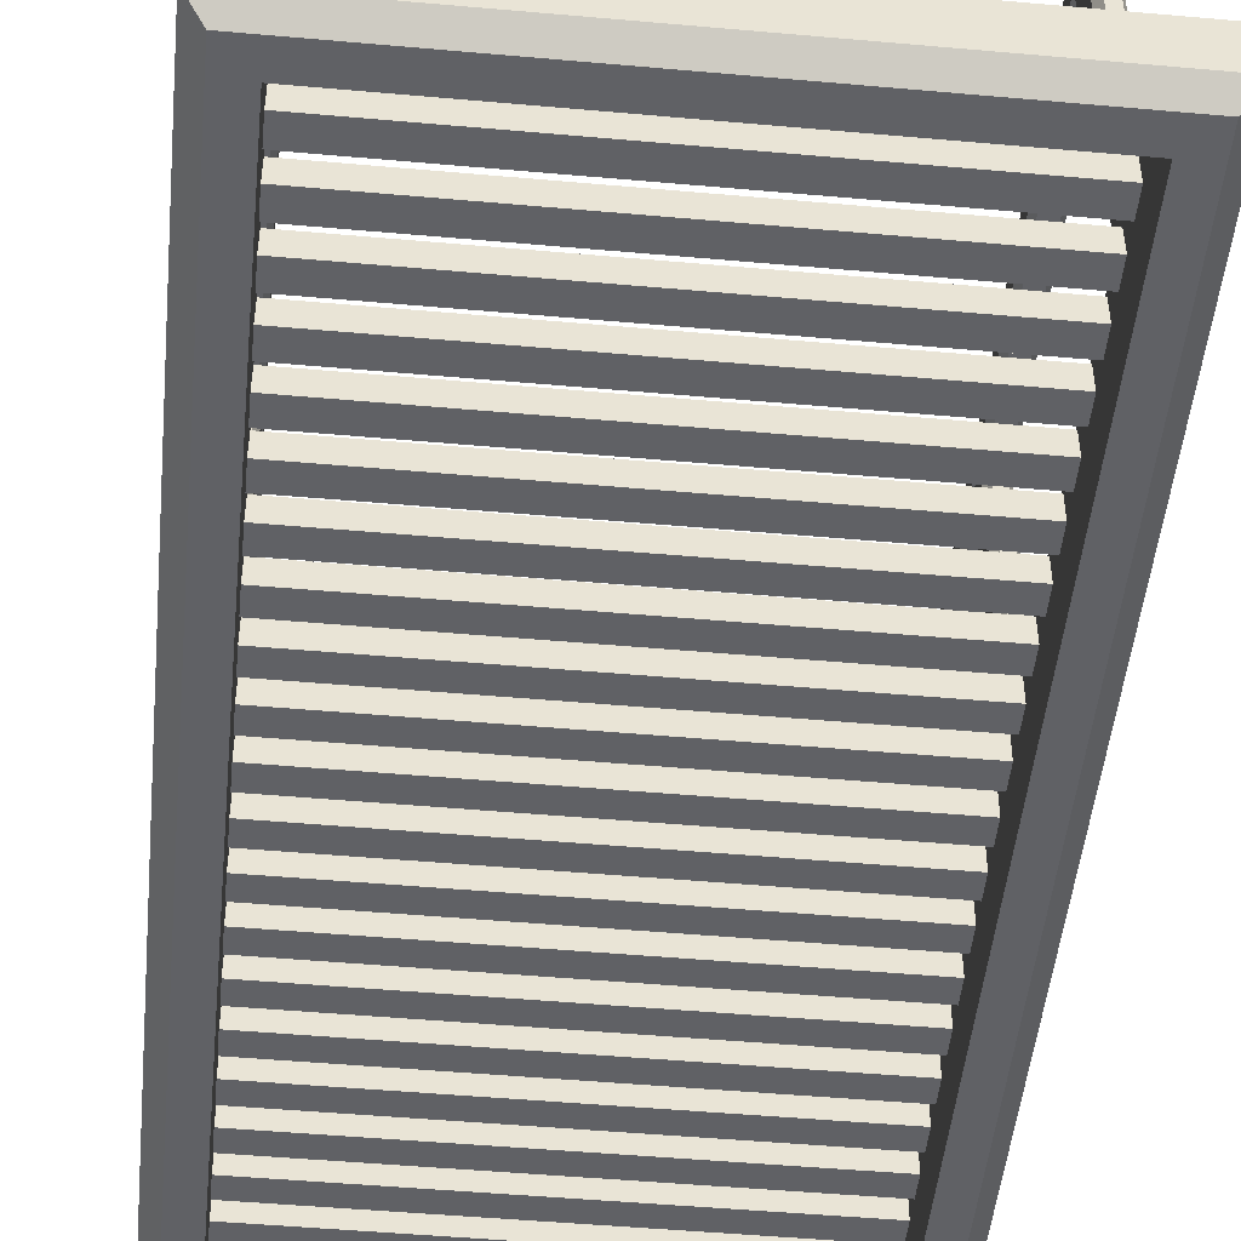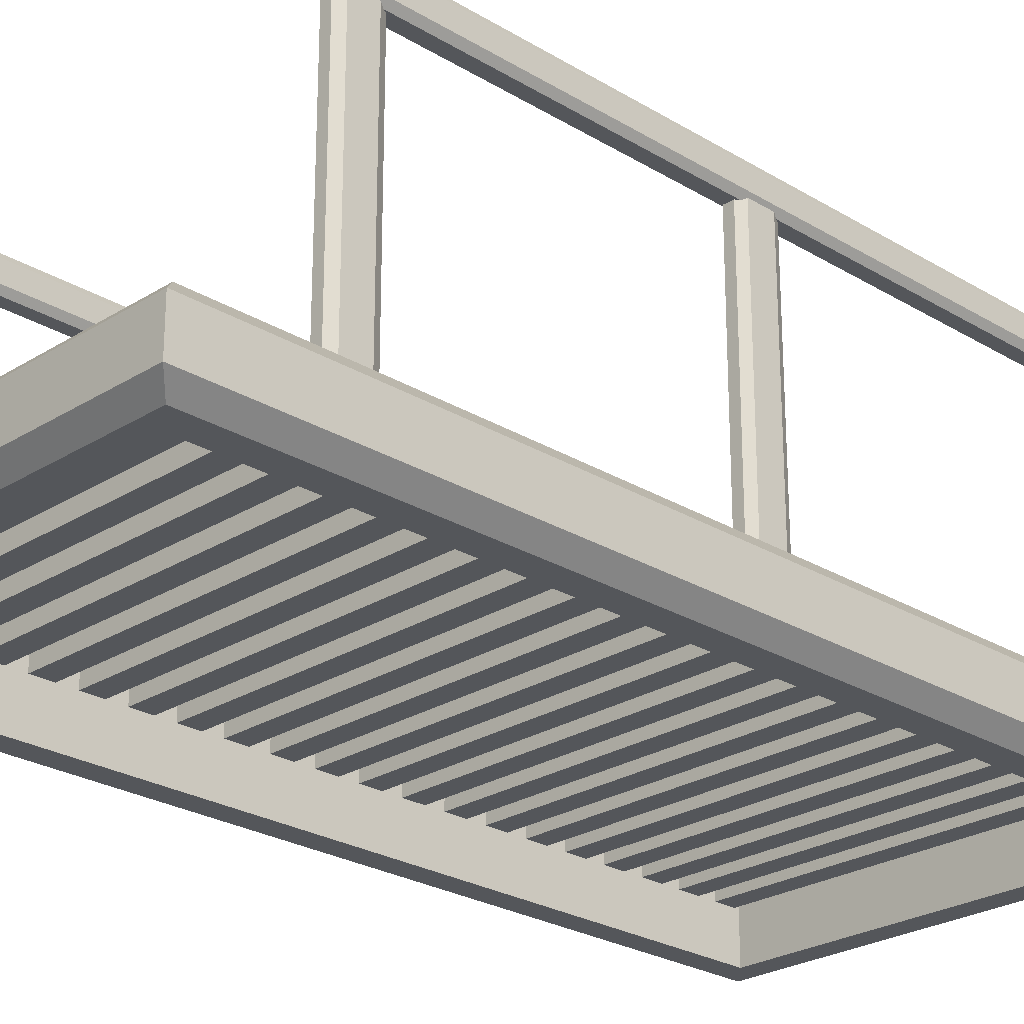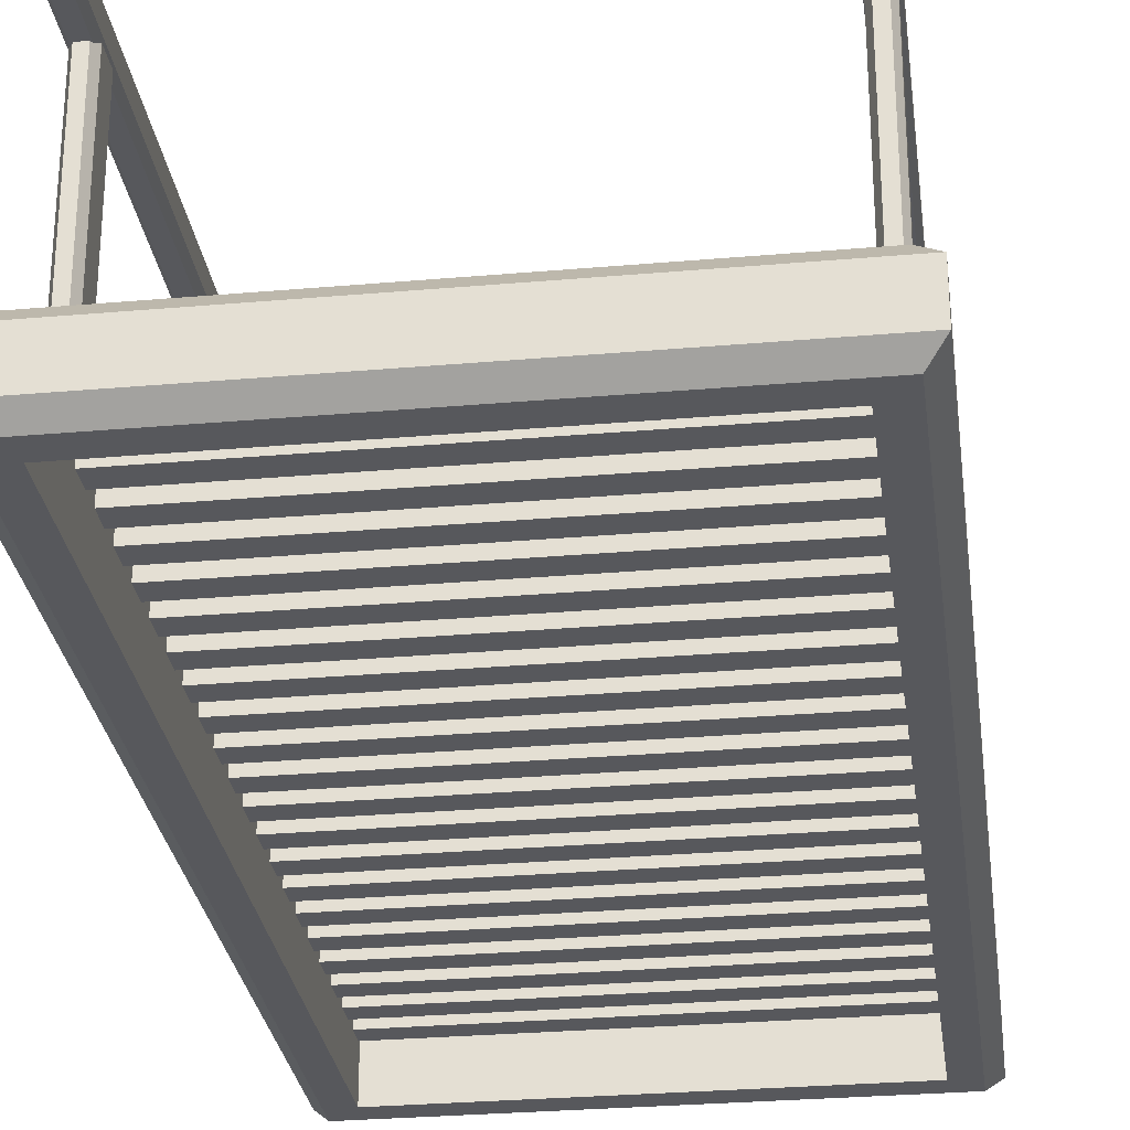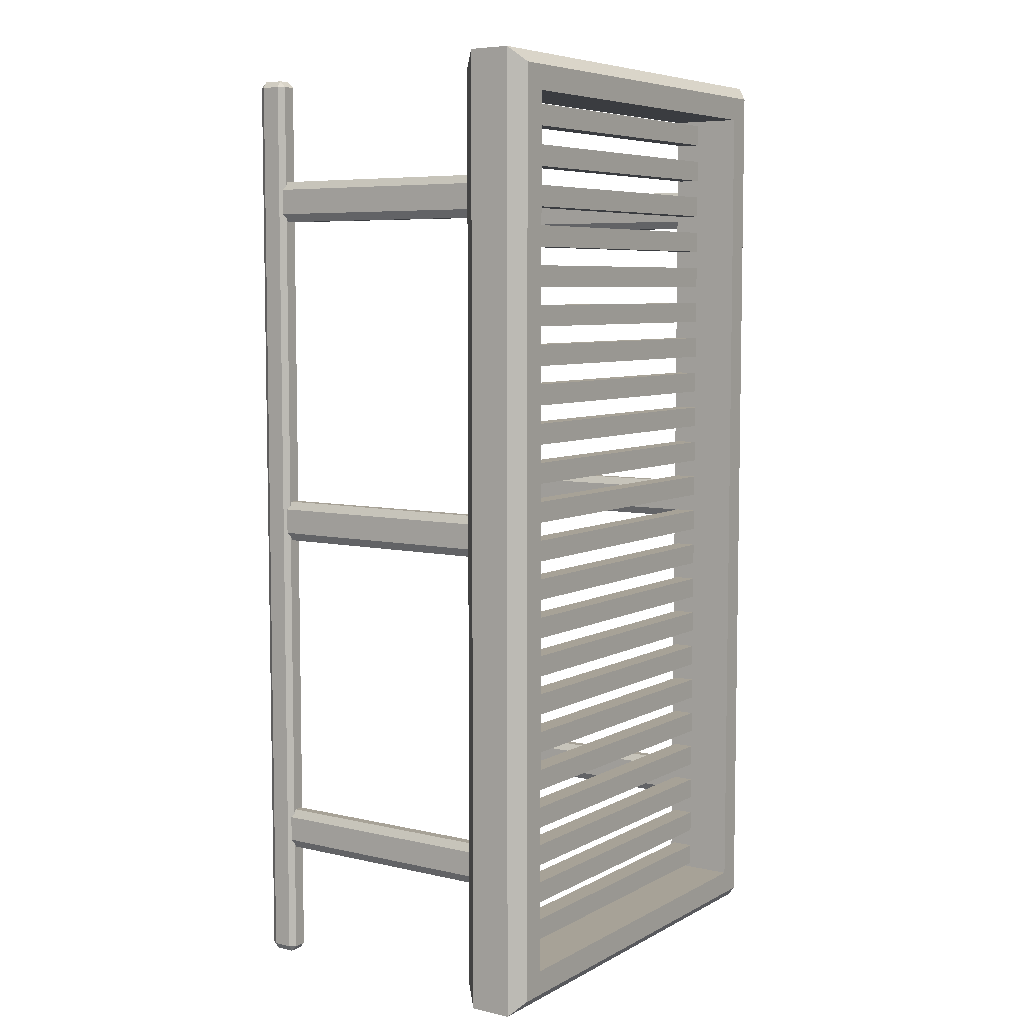
<metadata>
{"format":"obj","ext":"obj","renderer":"f3d","projection":"perspective","resolution":1024,"background":"white","views":[{"elev":-48.9,"azim":-5.7,"up":"+Y"},{"elev":-25.2,"azim":-134.5,"up":"+Y"},{"elev":-28.7,"azim":7.5,"up":"+Y"},{"elev":6.6,"azim":-56.1,"up":"+Z"}]}
</metadata>
<code>
o Catwalk_1
v -0.8386 0.01133 1.839
v 0.8386 0.01133 1.839
v -0.8386 0.01133 -1.839
v 0.8386 0.01133 -1.839
v -0.3333 0.01133 1.839
v 0.3333 0.01133 1.839
v 0.3333 0.01133 -1.839
v -0.3333 0.01133 -1.839
v -0.8386 0.01133 -0.6667
v -0.8386 0.01133 0.6667
v 0.8386 0.01133 0.6667
v 0.8386 0.01133 -0.6667
v -0.8386 -0.2902 0.6667
v -0.8386 -0.2902 1.839
v 0.3333 -0.2902 1.839
v 0.8386 -0.2902 1.839
v 0.8386 -0.2902 -0.6667
v 0.8386 -0.2902 -1.839
v -0.3333 -0.2902 -1.839
v -0.8386 -0.2902 -1.839
v -0.3333 -0.2902 1.839
v 0.3333 -0.2902 -1.839
v -0.8386 -0.2902 -0.6667
v 0.8386 -0.2902 0.6667
v -0.9323 0.01133 0.6667
v -1 -0.05635 0.6667
v -1 -0.05635 2
v -0.9323 0.01133 1.932
v 0.3333 0.01133 1.932
v 0.3333 -0.05635 2
v 1 -0.05635 2
v 0.9323 0.01133 1.932
v 0.9323 0.01133 -0.6667
v 1 -0.05635 -0.6667
v 1 -0.05635 -2
v 0.9323 0.01133 -1.932
v -0.3333 0.01133 -1.932
v -0.3333 -0.05635 -2
v -1 -0.05635 -2
v -0.9323 0.01133 -1.932
v -0.3333 -0.05635 2
v -0.3333 0.01133 1.932
v 0.3333 -0.05635 -2
v 0.3333 0.01133 -1.932
v -1 -0.05635 -0.6667
v -0.9323 0.01133 -0.6667
v 1 -0.05635 0.6667
v 0.9323 0.01133 0.6667
v -0.9416 -0.2902 1.942
v -1 -0.2317 2
v 0.9416 -0.2902 1.942
v 1 -0.2317 2
v -0.9416 -0.2902 -1.942
v -1 -0.2317 -2
v 0.9416 -0.2902 -1.942
v 1 -0.2317 -2
v -0.3333 -0.2902 1.942
v -0.3333 -0.2317 2
v 0.3333 -0.2317 2
v 0.3333 -0.2902 1.942
v 0.3333 -0.2902 -1.942
v 0.3333 -0.2317 -2
v -0.3333 -0.2317 -2
v -0.3333 -0.2902 -1.942
v -0.9416 -0.2902 -0.6667
v -1 -0.2317 -0.6667
v -1 -0.2317 0.6667
v -0.9416 -0.2902 0.6667
v 0.9416 -0.2902 0.6667
v 1 -0.2317 0.6667
v 1 -0.2317 -0.6667
v 0.9416 -0.2902 -0.6667
v -0.8932 -0.09644 -1.73
v -0.8932 -0.006104 -1.73
v -0.8932 -0.09644 -1.82
v -0.8932 -0.006104 -1.82
v 0.8932 -0.09644 -1.73
v 0.8932 -0.006104 -1.73
v 0.8932 -0.09644 -1.82
v 0.8932 -0.006104 -1.82
v -0.8932 -0.09644 -1.561
v -0.8932 -0.006104 -1.561
v -0.8932 -0.09644 -1.651
v -0.8932 -0.006104 -1.651
v 0.8932 -0.09644 -1.561
v 0.8932 -0.006104 -1.561
v 0.8932 -0.09644 -1.651
v 0.8932 -0.006104 -1.651
v -0.8932 -0.09644 -1.392
v -0.8932 -0.006104 -1.392
v -0.8932 -0.09644 -1.482
v -0.8932 -0.006104 -1.482
v 0.8932 -0.09644 -1.392
v 0.8932 -0.006104 -1.392
v 0.8932 -0.09644 -1.482
v 0.8932 -0.006104 -1.482
v -0.8932 -0.09644 -1.223
v -0.8932 -0.006104 -1.223
v -0.8932 -0.09644 -1.313
v -0.8932 -0.006104 -1.313
v 0.8932 -0.09644 -1.223
v 0.8932 -0.006104 -1.223
v 0.8932 -0.09644 -1.313
v 0.8932 -0.006104 -1.313
v -0.8932 -0.09644 -1.054
v -0.8932 -0.006104 -1.054
v -0.8932 -0.09644 -1.144
v -0.8932 -0.006104 -1.144
v 0.8932 -0.09644 -1.054
v 0.8932 -0.006104 -1.054
v 0.8932 -0.09644 -1.144
v 0.8932 -0.006104 -1.144
v -0.8932 -0.09644 -0.885
v -0.8932 -0.006104 -0.885
v -0.8932 -0.09644 -0.9753
v -0.8932 -0.006104 -0.9753
v 0.8932 -0.09644 -0.885
v 0.8932 -0.006104 -0.885
v 0.8932 -0.09644 -0.9753
v 0.8932 -0.006104 -0.9753
v -0.8932 -0.09644 -0.716
v -0.8932 -0.006104 -0.716
v -0.8932 -0.09644 -0.8064
v -0.8932 -0.006104 -0.8064
v 0.8932 -0.09644 -0.716
v 0.8932 -0.006104 -0.716
v 0.8932 -0.09644 -0.8064
v 0.8932 -0.006104 -0.8064
v -0.8932 -0.09644 -0.5471
v -0.8932 -0.006104 -0.5471
v -0.8932 -0.09644 -0.6374
v -0.8932 -0.006104 -0.6374
v 0.8932 -0.09644 -0.5471
v 0.8932 -0.006104 -0.5471
v 0.8932 -0.09644 -0.6374
v 0.8932 -0.006104 -0.6374
v -0.8932 -0.09644 -0.3782
v -0.8932 -0.006104 -0.3782
v -0.8932 -0.09644 -0.4685
v -0.8932 -0.006104 -0.4685
v 0.8932 -0.09644 -0.3782
v 0.8932 -0.006104 -0.3782
v 0.8932 -0.09644 -0.4685
v 0.8932 -0.006104 -0.4685
v -0.8932 -0.09644 -0.2093
v -0.8932 -0.006104 -0.2093
v -0.8932 -0.09644 -0.2996
v -0.8932 -0.006104 -0.2996
v 0.8932 -0.09644 -0.2093
v 0.8932 -0.006104 -0.2093
v 0.8932 -0.09644 -0.2996
v 0.8932 -0.006104 -0.2996
v -0.8932 -0.09644 -0.04033
v -0.8932 -0.006104 -0.04033
v -0.8932 -0.09644 -0.1307
v -0.8932 -0.006104 -0.1307
v 0.8932 -0.09644 -0.04033
v 0.8932 -0.006104 -0.04033
v 0.8932 -0.09644 -0.1307
v 0.8932 -0.006104 -0.1307
v -0.8932 -0.09644 0.1286
v -0.8932 -0.006104 0.1286
v -0.8932 -0.09644 0.03826
v -0.8932 -0.006104 0.03826
v 0.8932 -0.09644 0.1286
v 0.8932 -0.006104 0.1286
v 0.8932 -0.09644 0.03826
v 0.8932 -0.006104 0.03826
v -0.8932 -0.09644 0.2975
v -0.8932 -0.006104 0.2975
v -0.8932 -0.09644 0.2072
v -0.8932 -0.006104 0.2072
v 0.8932 -0.09644 0.2975
v 0.8932 -0.006104 0.2975
v 0.8932 -0.09644 0.2072
v 0.8932 -0.006104 0.2072
v -0.8932 -0.09644 0.4665
v -0.8932 -0.006104 0.4665
v -0.8932 -0.09644 0.3761
v -0.8932 -0.006104 0.3761
v 0.8932 -0.09644 0.4665
v 0.8932 -0.006104 0.4665
v 0.8932 -0.09644 0.3761
v 0.8932 -0.006104 0.3761
v -0.8932 -0.09644 0.6354
v -0.8932 -0.006104 0.6354
v -0.8932 -0.09644 0.545
v -0.8932 -0.006104 0.545
v 0.8932 -0.09644 0.6354
v 0.8932 -0.006104 0.6354
v 0.8932 -0.09644 0.545
v 0.8932 -0.006104 0.545
v -0.8932 -0.09644 0.8043
v -0.8932 -0.006104 0.8043
v -0.8932 -0.09644 0.714
v -0.8932 -0.006104 0.714
v 0.8932 -0.09644 0.8043
v 0.8932 -0.006104 0.8043
v 0.8932 -0.09644 0.714
v 0.8932 -0.006104 0.714
v -0.8932 -0.09644 0.9732
v -0.8932 -0.006104 0.9732
v -0.8932 -0.09644 0.8829
v -0.8932 -0.006104 0.8829
v 0.8932 -0.09644 0.9732
v 0.8932 -0.006104 0.9732
v 0.8932 -0.09644 0.8829
v 0.8932 -0.006104 0.8829
v -0.8932 -0.09644 1.142
v -0.8932 -0.006104 1.142
v -0.8932 -0.09644 1.052
v -0.8932 -0.006104 1.052
v 0.8932 -0.09644 1.142
v 0.8932 -0.006104 1.142
v 0.8932 -0.09644 1.052
v 0.8932 -0.006104 1.052
v -0.8932 -0.09644 1.311
v -0.8932 -0.006104 1.311
v -0.8932 -0.09644 1.221
v -0.8932 -0.006104 1.221
v 0.8932 -0.09644 1.311
v 0.8932 -0.006104 1.311
v 0.8932 -0.09644 1.221
v 0.8932 -0.006104 1.221
v -0.8932 -0.09644 1.48
v -0.8932 -0.006104 1.48
v -0.8932 -0.09644 1.39
v -0.8932 -0.006104 1.39
v 0.8932 -0.09644 1.48
v 0.8932 -0.006104 1.48
v 0.8932 -0.09644 1.39
v 0.8932 -0.006104 1.39
v -0.8932 -0.09644 1.649
v -0.8932 -0.006104 1.649
v -0.8932 -0.09644 1.559
v -0.8932 -0.006104 1.559
v 0.8932 -0.09644 1.649
v 0.8932 -0.006104 1.649
v 0.8932 -0.09644 1.559
v 0.8932 -0.006104 1.559
v -0.8932 -0.09644 1.818
v -0.8932 -0.006104 1.818
v -0.8932 -0.09644 1.728
v -0.8932 -0.006104 1.728
v 0.8932 -0.09644 1.818
v 0.8932 -0.006104 1.818
v 0.8932 -0.09644 1.728
v 0.8932 -0.006104 1.728
v -0.8691 -0.004349 1.334
v -0.8517 -0.004349 1.368
v -0.8517 1.045 1.368
v -0.8691 1.045 1.334
v -0.8517 -0.004349 1.473
v -0.8691 -0.004349 1.507
v -0.8691 1.045 1.507
v -0.8517 1.045 1.473
v -0.9266 -0.004349 1.368
v -0.9091 -0.004349 1.334
v -0.9091 1.045 1.334
v -0.9266 1.045 1.368
v -0.9091 -0.004349 1.507
v -0.9266 -0.004349 1.473
v -0.9266 1.045 1.473
v -0.9091 1.045 1.507
v -0.8691 -0.004349 -0.07695
v -0.8517 -0.004349 -0.04295
v -0.8517 1.045 -0.04295
v -0.8691 1.045 -0.07695
v -0.8517 -0.004349 0.06276
v -0.8691 -0.004349 0.09676
v -0.8691 1.045 0.09676
v -0.8517 1.045 0.06276
v -0.9266 -0.004349 -0.04295
v -0.9091 -0.004349 -0.07695
v -0.9091 1.045 -0.07695
v -0.9266 1.045 -0.04295
v -0.9091 -0.004349 0.09676
v -0.9266 -0.004349 0.06276
v -0.9266 1.045 0.06276
v -0.9091 1.045 0.09676
v -0.8691 -0.004349 -1.488
v -0.8517 -0.004349 -1.454
v -0.8517 1.045 -1.454
v -0.8691 1.045 -1.488
v -0.8517 -0.004349 -1.348
v -0.8691 -0.004349 -1.314
v -0.8691 1.045 -1.314
v -0.8517 1.045 -1.348
v -0.9266 -0.004349 -1.454
v -0.9091 -0.004349 -1.488
v -0.9091 1.045 -1.488
v -0.9266 1.045 -1.454
v -0.9091 -0.004349 -1.314
v -0.9266 -0.004349 -1.348
v -0.9266 1.045 -1.348
v -0.9091 1.045 -1.314
v -0.8642 1.1 -1.982
v -0.8642 1.125 -1.956
v -0.8467 1.1 -1.956
v -0.8642 1.125 1.917
v -0.8642 1.1 1.942
v -0.8467 1.1 1.917
v -0.8642 1.019 -1.982
v -0.8467 1.019 -1.956
v -0.8642 0.9936 -1.956
v -0.8642 1.019 1.942
v -0.8642 0.9936 1.917
v -0.8467 1.019 1.917
v -0.9184 1.1 -1.982
v -0.9359 1.1 -1.956
v -0.9184 1.125 -1.956
v -0.9184 1.1 1.942
v -0.9184 1.125 1.917
v -0.9359 1.1 1.917
v -0.9184 1.019 -1.982
v -0.9184 0.9936 -1.956
v -0.9359 1.019 -1.956
v -0.9184 1.019 1.942
v -0.9359 1.019 1.917
v -0.9184 0.9936 1.917
v 0.8691 -0.004349 1.334
v 0.8517 -0.004349 1.368
v 0.8517 1.045 1.368
v 0.8691 1.045 1.334
v 0.8517 -0.004349 1.473
v 0.8691 -0.004349 1.507
v 0.8691 1.045 1.507
v 0.8517 1.045 1.473
v 0.9266 -0.004349 1.368
v 0.9091 -0.004349 1.334
v 0.9091 1.045 1.334
v 0.9266 1.045 1.368
v 0.9091 -0.004349 1.507
v 0.9266 -0.004349 1.473
v 0.9266 1.045 1.473
v 0.9091 1.045 1.507
v 0.8691 -0.004349 -0.07695
v 0.8517 -0.004349 -0.04295
v 0.8517 1.045 -0.04295
v 0.8691 1.045 -0.07695
v 0.8517 -0.004349 0.06276
v 0.8691 -0.004349 0.09676
v 0.8691 1.045 0.09676
v 0.8517 1.045 0.06276
v 0.9266 -0.004349 -0.04295
v 0.9091 -0.004349 -0.07695
v 0.9091 1.045 -0.07695
v 0.9266 1.045 -0.04295
v 0.9091 -0.004349 0.09676
v 0.9266 -0.004349 0.06276
v 0.9266 1.045 0.06276
v 0.9091 1.045 0.09676
v 0.8691 -0.004349 -1.488
v 0.8517 -0.004349 -1.454
v 0.8517 1.045 -1.454
v 0.8691 1.045 -1.488
v 0.8517 -0.004349 -1.348
v 0.8691 -0.004349 -1.314
v 0.8691 1.045 -1.314
v 0.8517 1.045 -1.348
v 0.9266 -0.004349 -1.454
v 0.9091 -0.004349 -1.488
v 0.9091 1.045 -1.488
v 0.9266 1.045 -1.454
v 0.9091 -0.004349 -1.314
v 0.9266 -0.004349 -1.348
v 0.9266 1.045 -1.348
v 0.9091 1.045 -1.314
v 0.8642 1.1 -1.982
v 0.8642 1.125 -1.956
v 0.8467 1.1 -1.956
v 0.8642 1.125 1.917
v 0.8642 1.1 1.942
v 0.8467 1.1 1.917
v 0.8642 1.019 -1.982
v 0.8467 1.019 -1.956
v 0.8642 0.9936 -1.956
v 0.8642 1.019 1.942
v 0.8642 0.9936 1.917
v 0.8467 1.019 1.917
v 0.9184 1.1 -1.982
v 0.9359 1.1 -1.956
v 0.9184 1.125 -1.956
v 0.9184 1.1 1.942
v 0.9184 1.125 1.917
v 0.9359 1.1 1.917
v 0.9184 1.019 -1.982
v 0.9184 0.9936 -1.956
v 0.9359 1.019 -1.956
v 0.9184 1.019 1.942
v 0.9359 1.019 1.917
v 0.9184 0.9936 1.917
f 9 3 40 46
f 5 1 28 42
f 11 2 32 48
f 7 4 36 44
f 8 7 44 37
f 55 72 17 18
f 6 5 42 29
f 53 64 19 20
f 12 11 48 33
f 60 57 21 15
f 10 9 46 25
f 51 60 15 16
f 5 6 15 21
f 72 69 24 17
f 64 61 22 19
f 68 65 23 13
f 2 6 29 32
f 69 51 16 24
f 3 8 37 40
f 65 53 20 23
f 57 49 14 21
f 4 12 33 36
f 61 55 18 22
f 12 4 18 17
f 9 10 13 23
f 4 7 22 18
f 8 3 20 19
f 2 11 24 16
f 10 1 14 13
f 7 8 19 22
f 1 5 21 14
f 11 12 17 24
f 6 2 16 15
f 3 9 23 20
f 27 26 67 50
f 30 41 58 59
f 47 31 52 70
f 31 30 59 52
f 34 47 70 71
f 43 35 56 62
f 35 34 71 56
f 38 43 62 63
f 45 39 54 66
f 39 38 63 54
f 26 45 66 67
f 41 27 50 58
f 26 27 28 25
f 30 31 32 29
f 34 35 36 33
f 38 39 40 37
f 27 41 42 28
f 41 30 29 42
f 35 43 44 36
f 43 38 37 44
f 39 45 46 40
f 45 26 25 46
f 31 47 48 32
f 47 34 33 48
f 1 10 25 28
f 68 49 50 67
f 60 51 52 59
f 72 55 56 71
f 64 53 54 63
f 49 57 58 50
f 57 60 59 58
f 55 61 62 56
f 61 64 63 62
f 53 65 66 54
f 65 68 67 66
f 51 69 70 52
f 69 72 71 70
f 49 68 13 14
f 75 76 80 79
f 77 78 74 73
f 75 79 77 73
f 80 76 74 78
f 83 84 88 87
f 85 86 82 81
f 83 87 85 81
f 88 84 82 86
f 91 92 96 95
f 93 94 90 89
f 91 95 93 89
f 96 92 90 94
f 99 100 104 103
f 101 102 98 97
f 99 103 101 97
f 104 100 98 102
f 107 108 112 111
f 109 110 106 105
f 107 111 109 105
f 112 108 106 110
f 115 116 120 119
f 117 118 114 113
f 115 119 117 113
f 120 116 114 118
f 123 124 128 127
f 125 126 122 121
f 123 127 125 121
f 128 124 122 126
f 131 132 136 135
f 133 134 130 129
f 131 135 133 129
f 136 132 130 134
f 139 140 144 143
f 141 142 138 137
f 139 143 141 137
f 144 140 138 142
f 147 148 152 151
f 149 150 146 145
f 147 151 149 145
f 152 148 146 150
f 155 156 160 159
f 157 158 154 153
f 155 159 157 153
f 160 156 154 158
f 163 164 168 167
f 165 166 162 161
f 163 167 165 161
f 168 164 162 166
f 171 172 176 175
f 173 174 170 169
f 171 175 173 169
f 176 172 170 174
f 179 180 184 183
f 181 182 178 177
f 179 183 181 177
f 184 180 178 182
f 187 188 192 191
f 189 190 186 185
f 187 191 189 185
f 192 188 186 190
f 195 196 200 199
f 197 198 194 193
f 195 199 197 193
f 200 196 194 198
f 203 204 208 207
f 205 206 202 201
f 203 207 205 201
f 208 204 202 206
f 211 212 216 215
f 213 214 210 209
f 211 215 213 209
f 216 212 210 214
f 219 220 224 223
f 221 222 218 217
f 219 223 221 217
f 224 220 218 222
f 227 228 232 231
f 229 230 226 225
f 227 231 229 225
f 232 228 226 230
f 235 236 240 239
f 237 238 234 233
f 235 239 237 233
f 240 236 234 238
f 243 244 248 247
f 245 246 242 241
f 243 247 245 241
f 248 244 242 246
f 258 259 252 249
f 262 263 260 257
f 254 255 264 261
f 249 252 251 250
f 255 254 253 256
f 263 262 261 264
f 259 258 257 260
f 250 251 256 253
f 274 275 268 265
f 278 279 276 273
f 270 271 280 277
f 265 268 267 266
f 271 270 269 272
f 279 278 277 280
f 275 274 273 276
f 266 267 272 269
f 290 291 284 281
f 294 295 292 289
f 286 287 296 293
f 281 284 283 282
f 287 286 285 288
f 295 294 293 296
f 291 290 289 292
f 282 283 288 285
f 311 313 300 298
f 317 319 314 310
f 318 306 301 312
f 305 307 320 316
f 299 302 308 304
f 297 298 299
f 300 301 302
f 303 304 305
f 306 307 308
f 309 310 311
f 312 313 314
f 315 316 317
f 318 319 320
f 303 297 299 304
f 298 300 302 299
f 301 306 308 302
f 307 305 304 308
f 315 303 305 316
f 306 318 320 307
f 319 317 316 320
f 309 315 317 310
f 318 312 314 319
f 313 311 310 314
f 297 309 311 298
f 312 301 300 313
f 303 315 309 297
f 330 321 324 331
f 334 329 332 335
f 326 333 336 327
f 321 322 323 324
f 327 328 325 326
f 335 336 333 334
f 331 332 329 330
f 322 325 328 323
f 346 337 340 347
f 350 345 348 351
f 342 349 352 343
f 337 338 339 340
f 343 344 341 342
f 351 352 349 350
f 347 348 345 346
f 338 341 344 339
f 362 353 356 363
f 366 361 364 367
f 358 365 368 359
f 353 354 355 356
f 359 360 357 358
f 367 368 365 366
f 363 364 361 362
f 354 357 360 355
f 383 370 372 385
f 389 382 386 391
f 390 384 373 378
f 377 388 392 379
f 371 376 380 374
f 369 371 370
f 372 374 373
f 375 377 376
f 378 380 379
f 381 383 382
f 384 386 385
f 387 389 388
f 390 392 391
f 375 376 371 369
f 370 371 374 372
f 373 374 380 378
f 379 380 376 377
f 387 388 377 375
f 378 379 392 390
f 391 392 388 389
f 381 382 389 387
f 390 391 386 384
f 385 386 382 383
f 369 370 383 381
f 384 385 372 373
f 375 369 381 387

</code>
